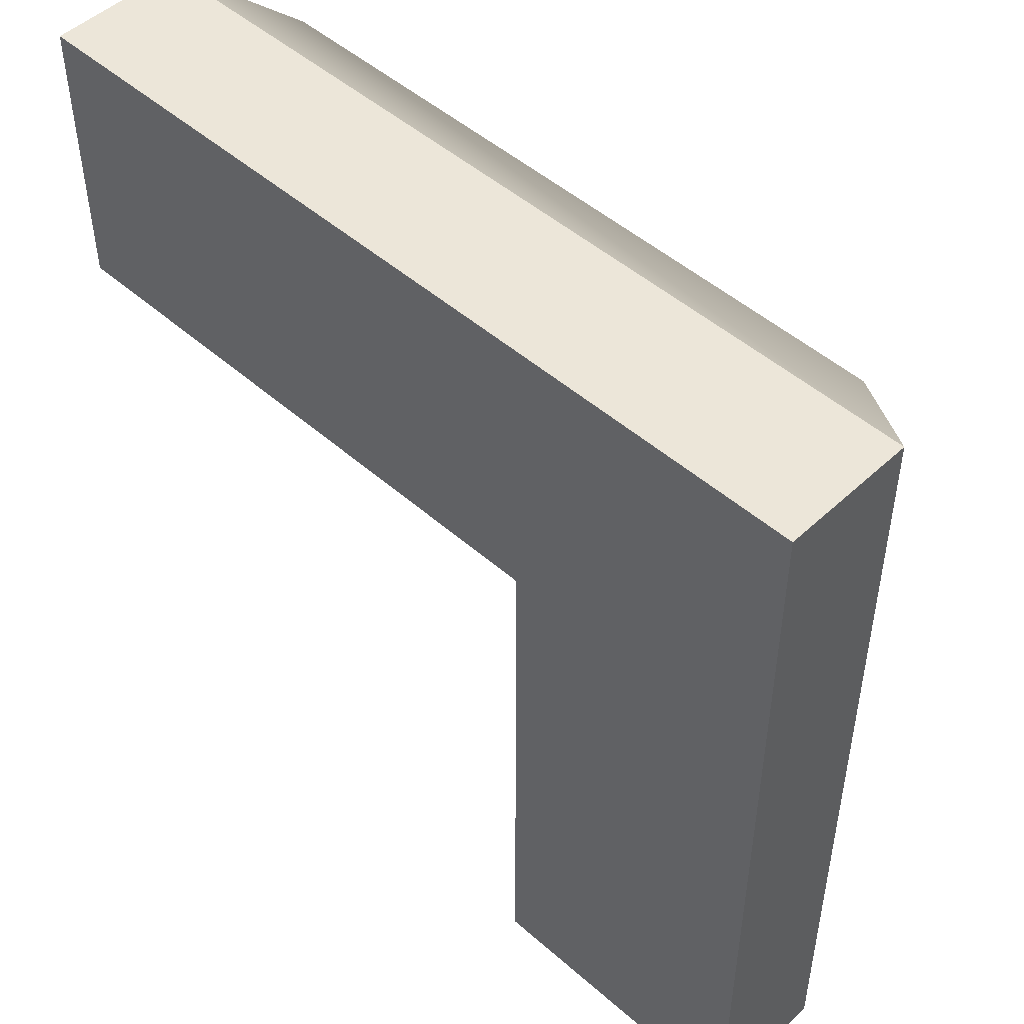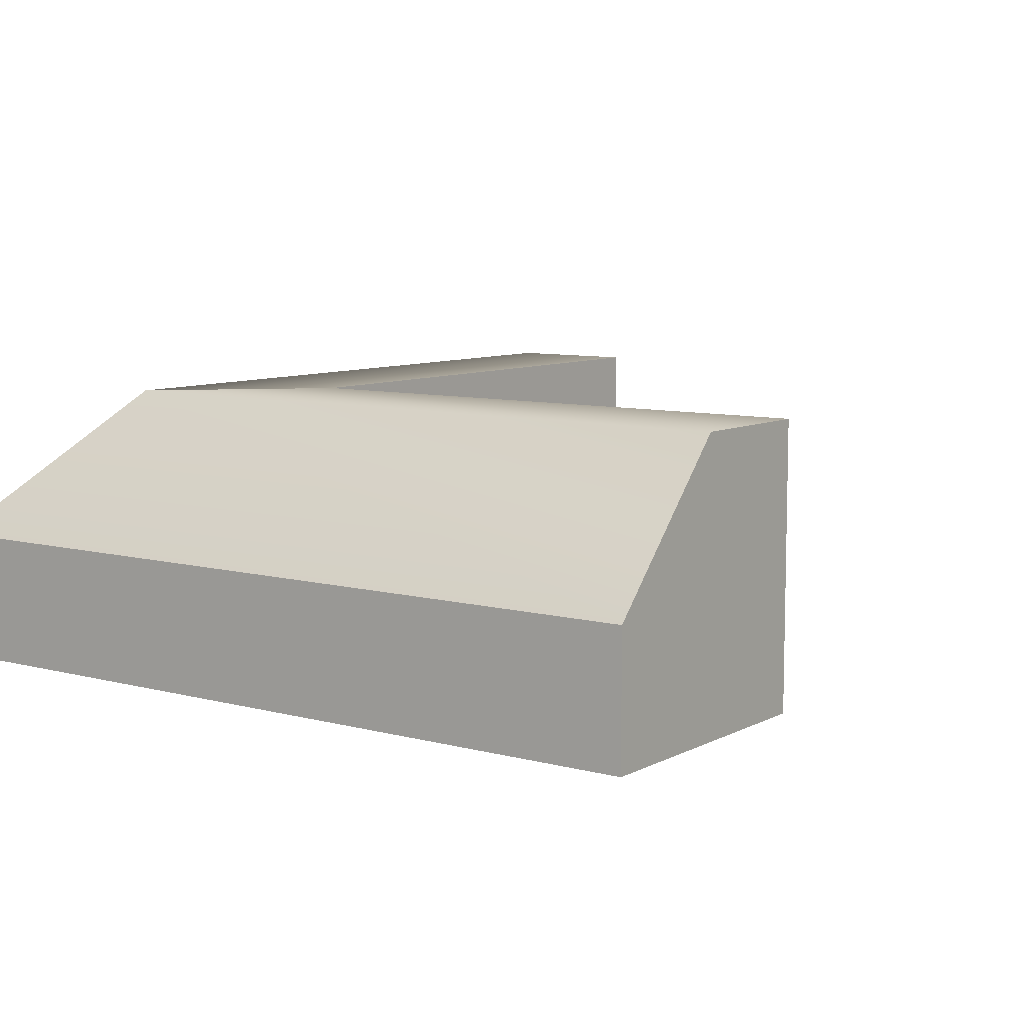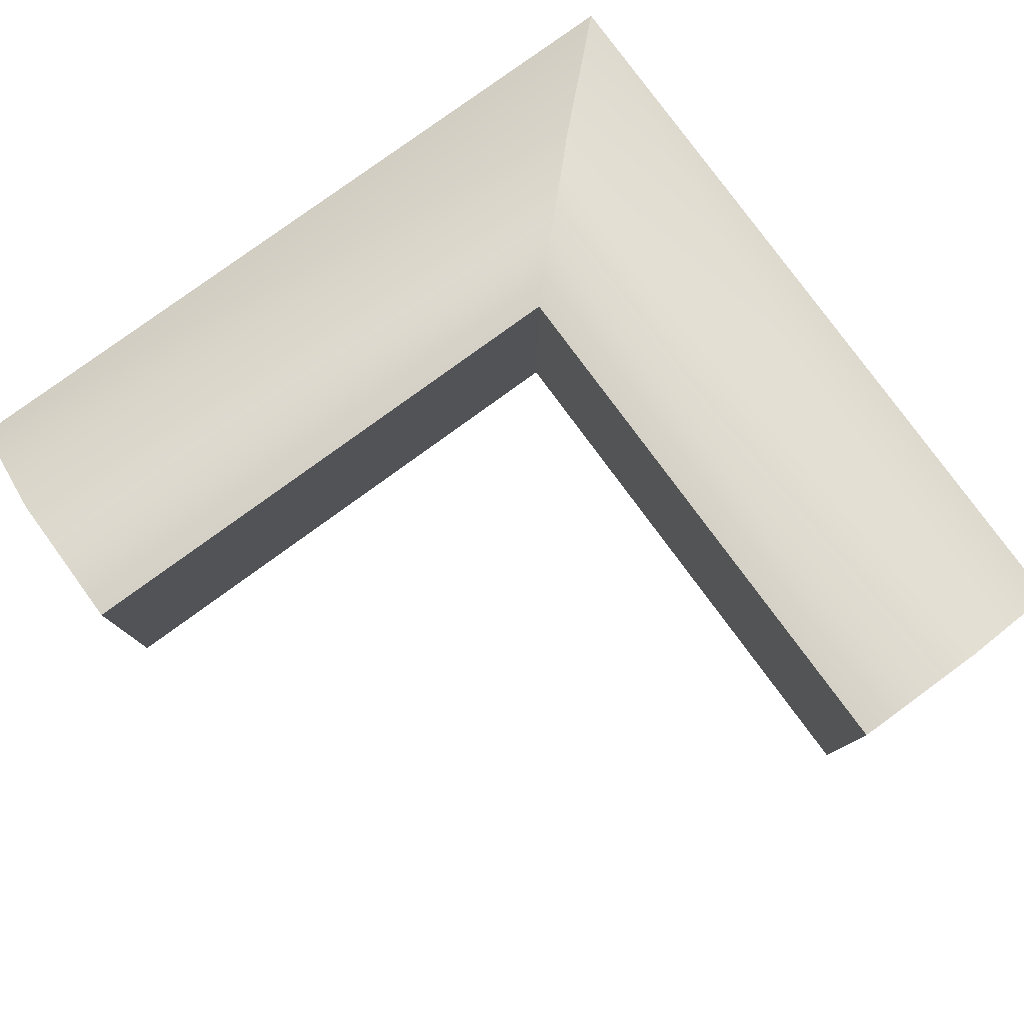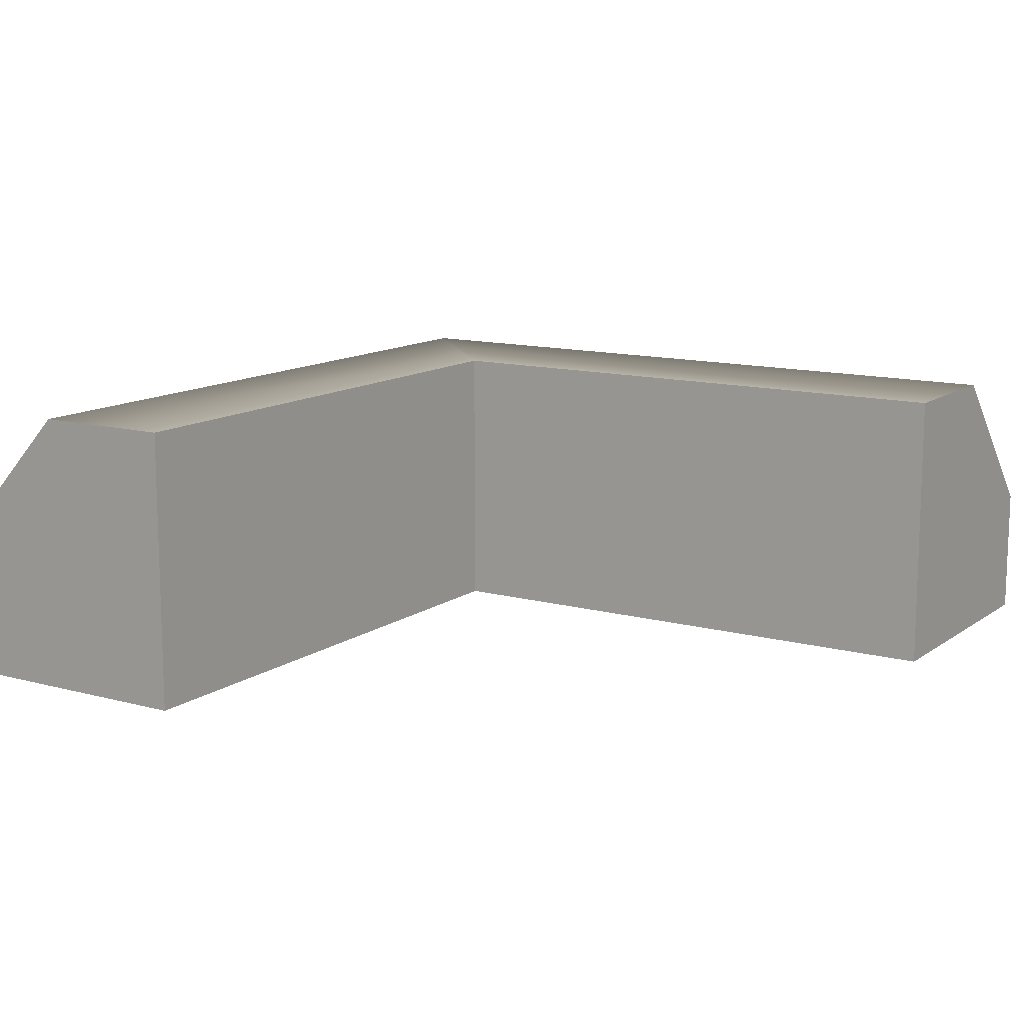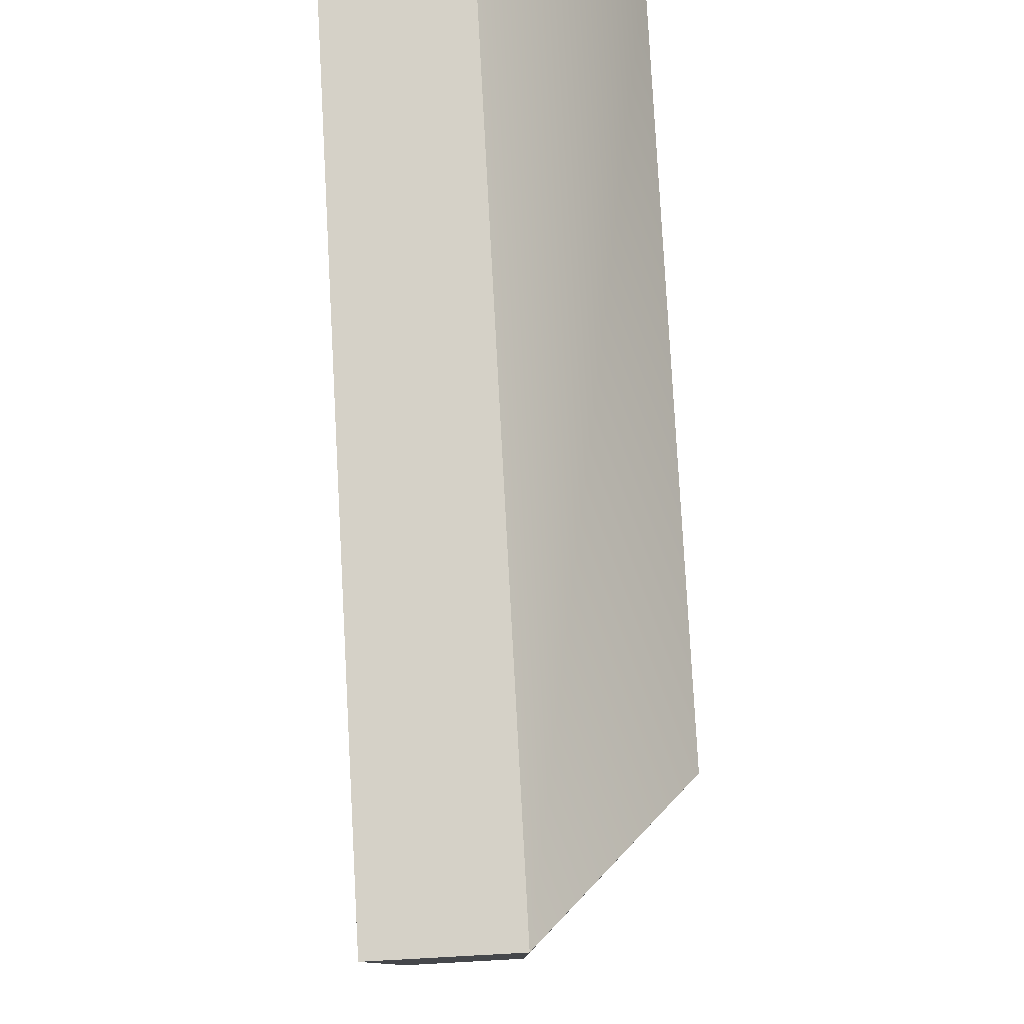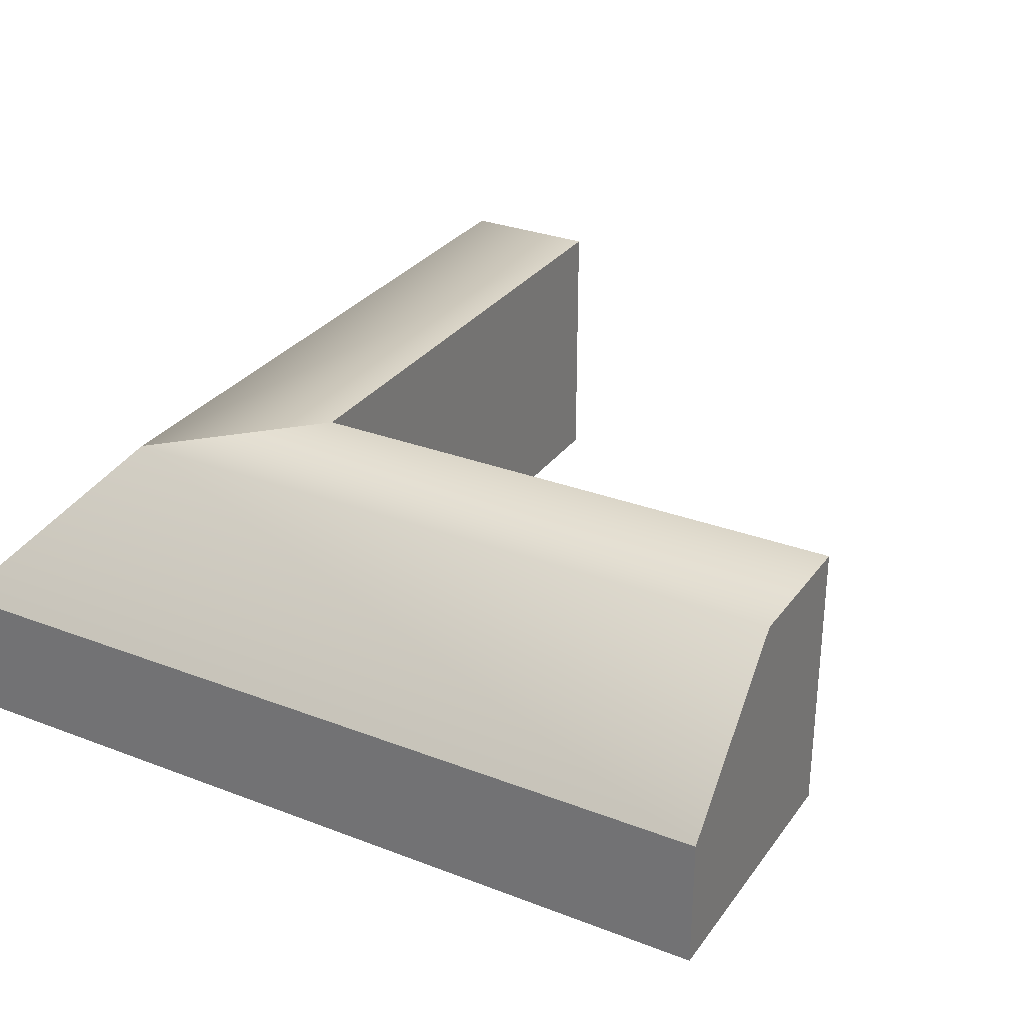
<metadata>
{"format":"obj","ext":"obj","renderer":"f3d","projection":"perspective","resolution":1024,"background":"white","views":[{"elev":49.1,"azim":44.1,"up":"+Z"},{"elev":8.3,"azim":126.1,"up":"+Y"},{"elev":79.4,"azim":-126.1,"up":"+Y"},{"elev":12.5,"azim":-147.5,"up":"+Y"},{"elev":79.4,"azim":86.9,"up":"+Z"},{"elev":29.8,"azim":119.3,"up":"+Y"}]}
</metadata>
<code>
g default
v 0.04824 0 -0.00081
v 0.04824 0.467 -0.00081
v -0.95 1 -3
v -0.45 1 -3
v 0.05 0.4659 -3
v -0.95 0 -3
v -0.45 0 -3
v 0.05 0 -3
v -0.9499 1 -1.008
v -0.4499 1 -0.5036
v -0.9499 0 -1.008
v -0.4499 0 -0.5036
v -2.953 0 -1
v -2.953 0 -0.5
v -2.953 0 0
v -2.953 1 -1
v -2.953 1 -0.5
v -2.953 0.4659 0
g InsideCorner
f 3 4 7 6
f 4 5 8 7
f 6 7 12 11
f 7 8 1 12
f 1 8 5 2
f 6 11 9 3
f 9 10 4 3
f 10 2 5 4
f 13 14 17 16
f 14 15 18 17
f 16 17 10 9
f 17 18 2 10
f 15 1 2 18
f 11 12 14 13
f 12 1 15 14
f 9 11 13 16

</code>
